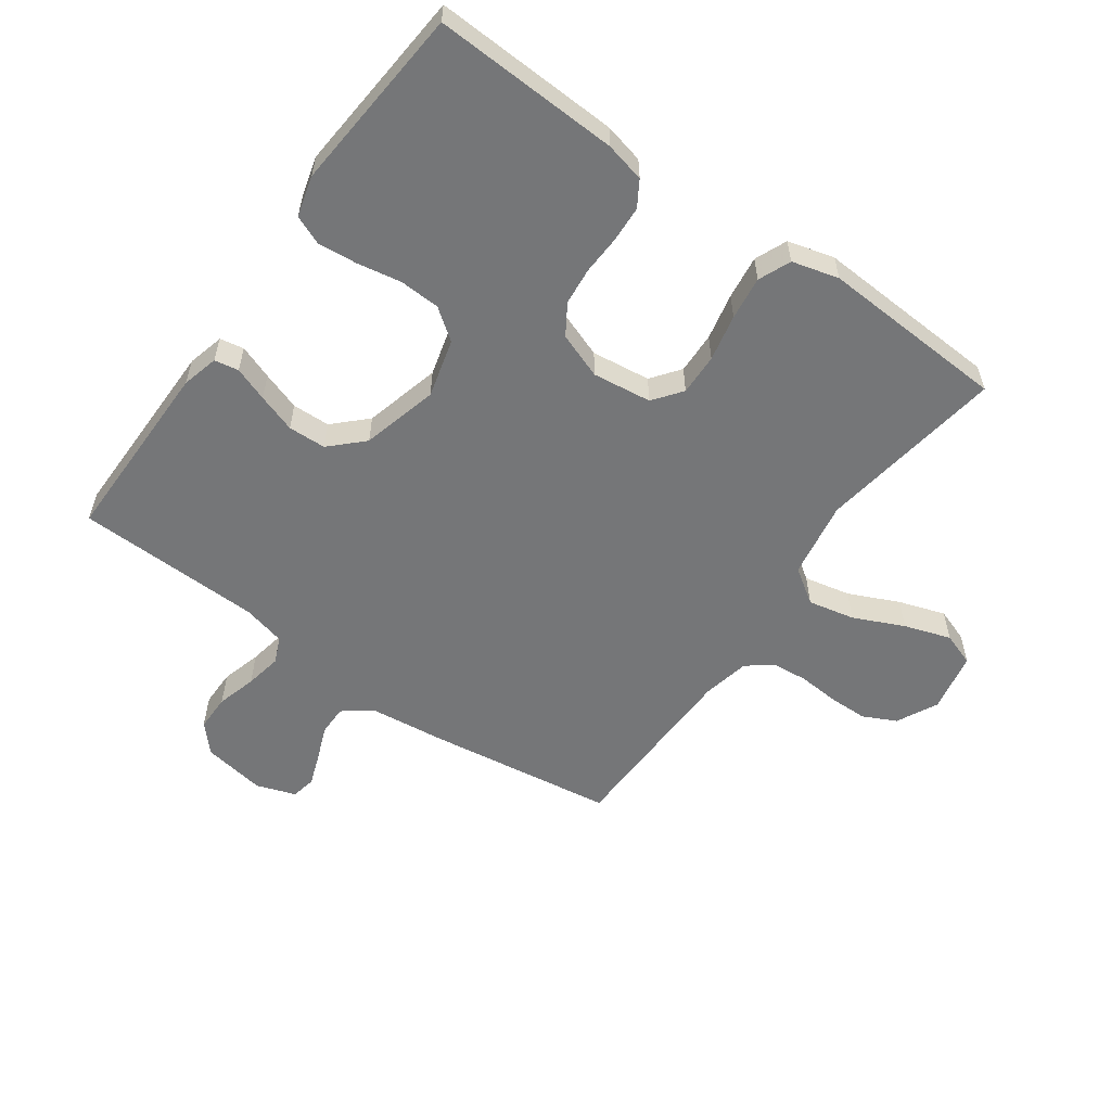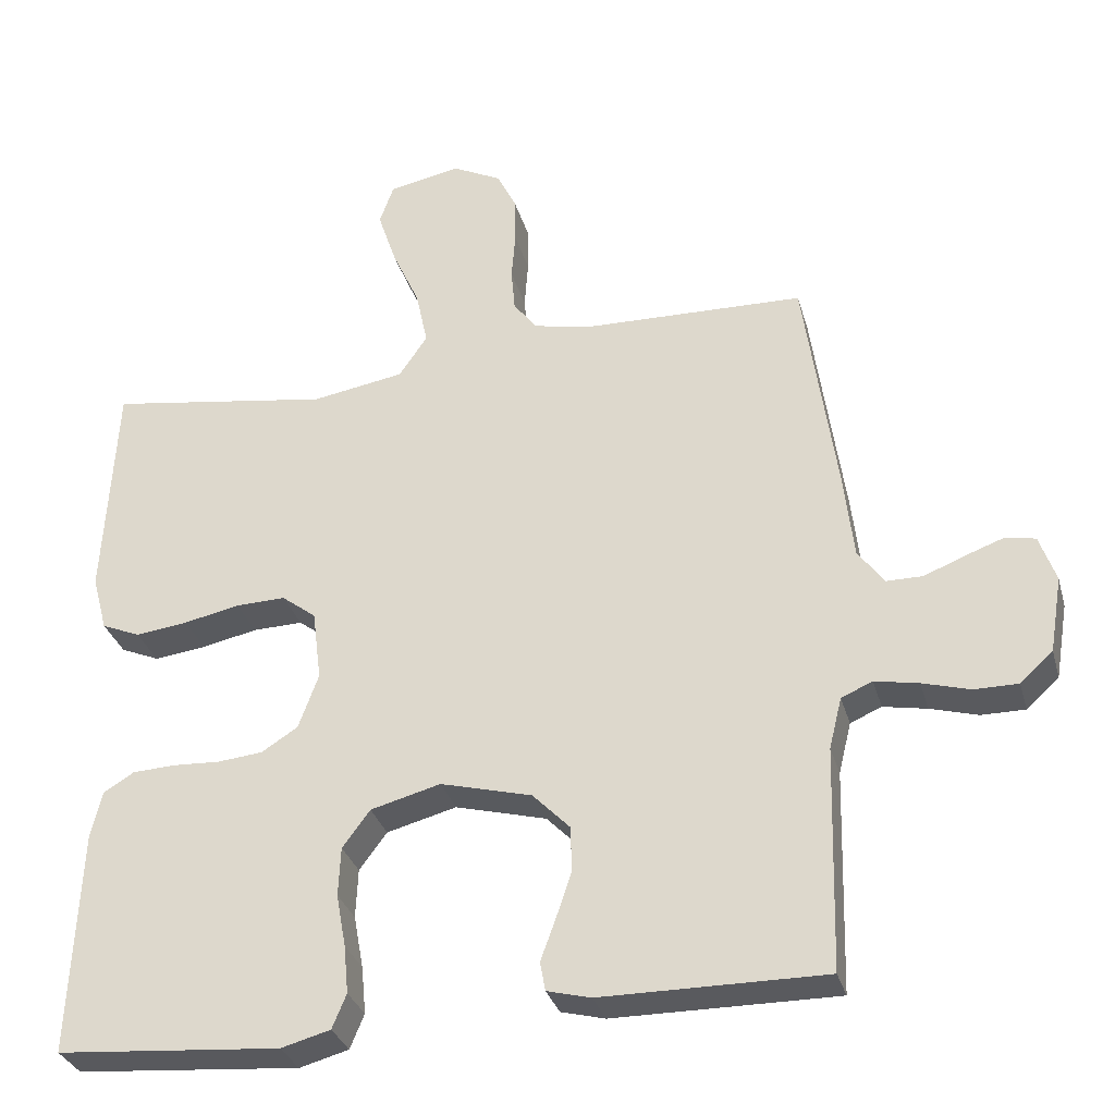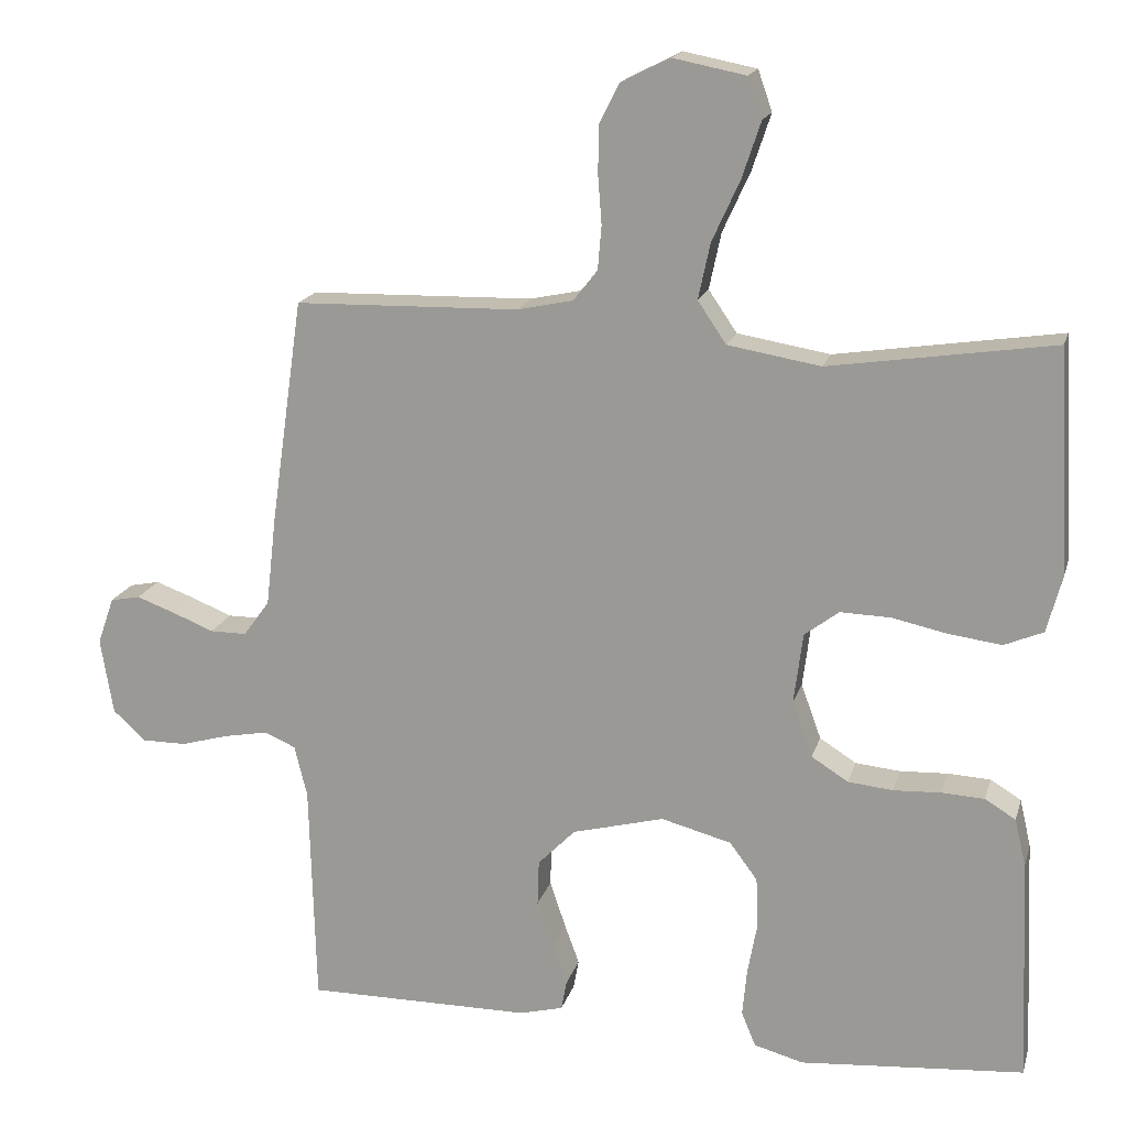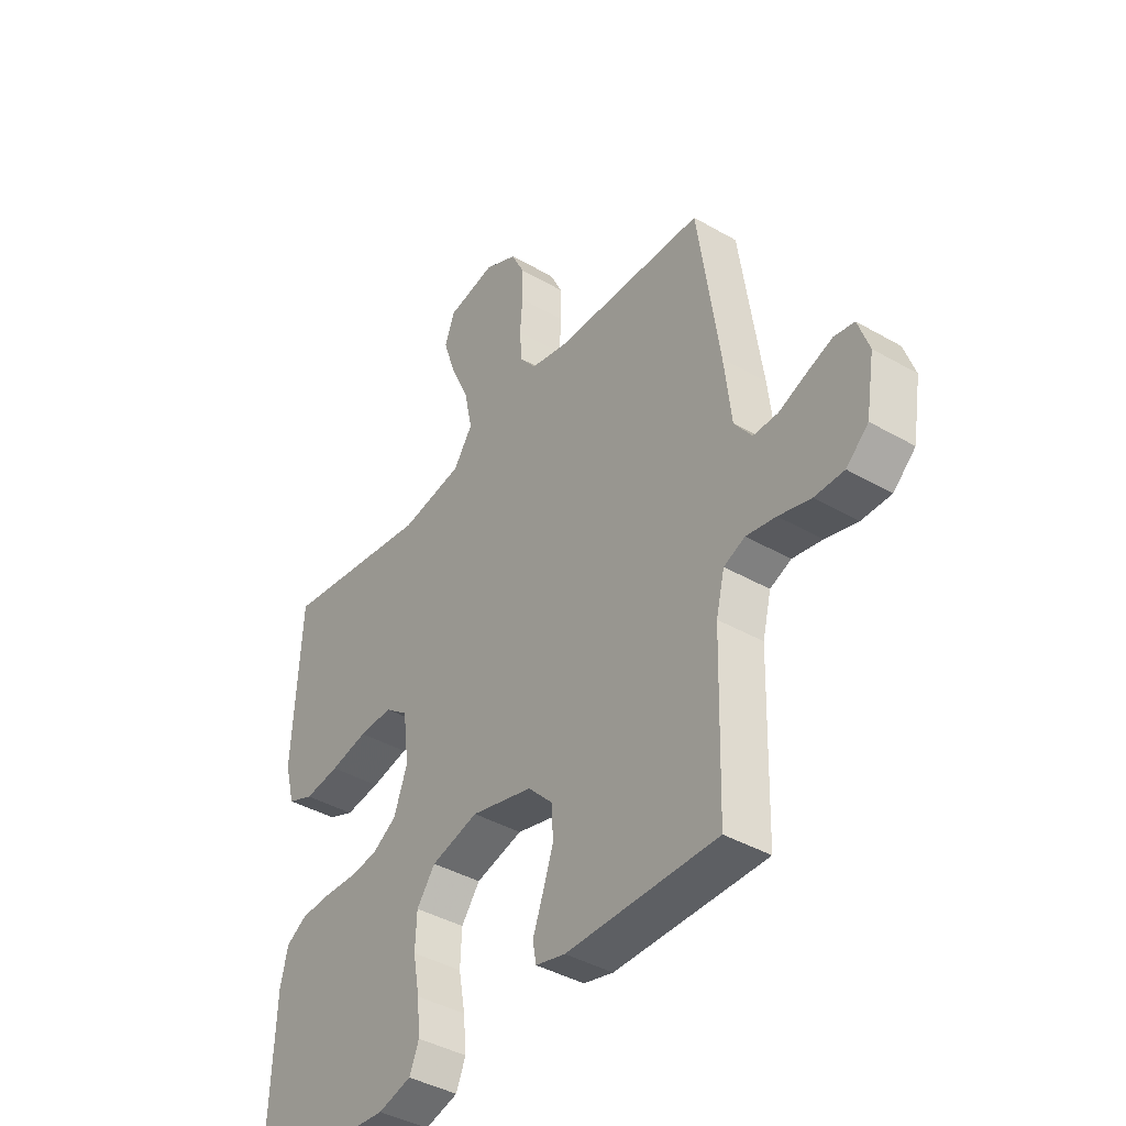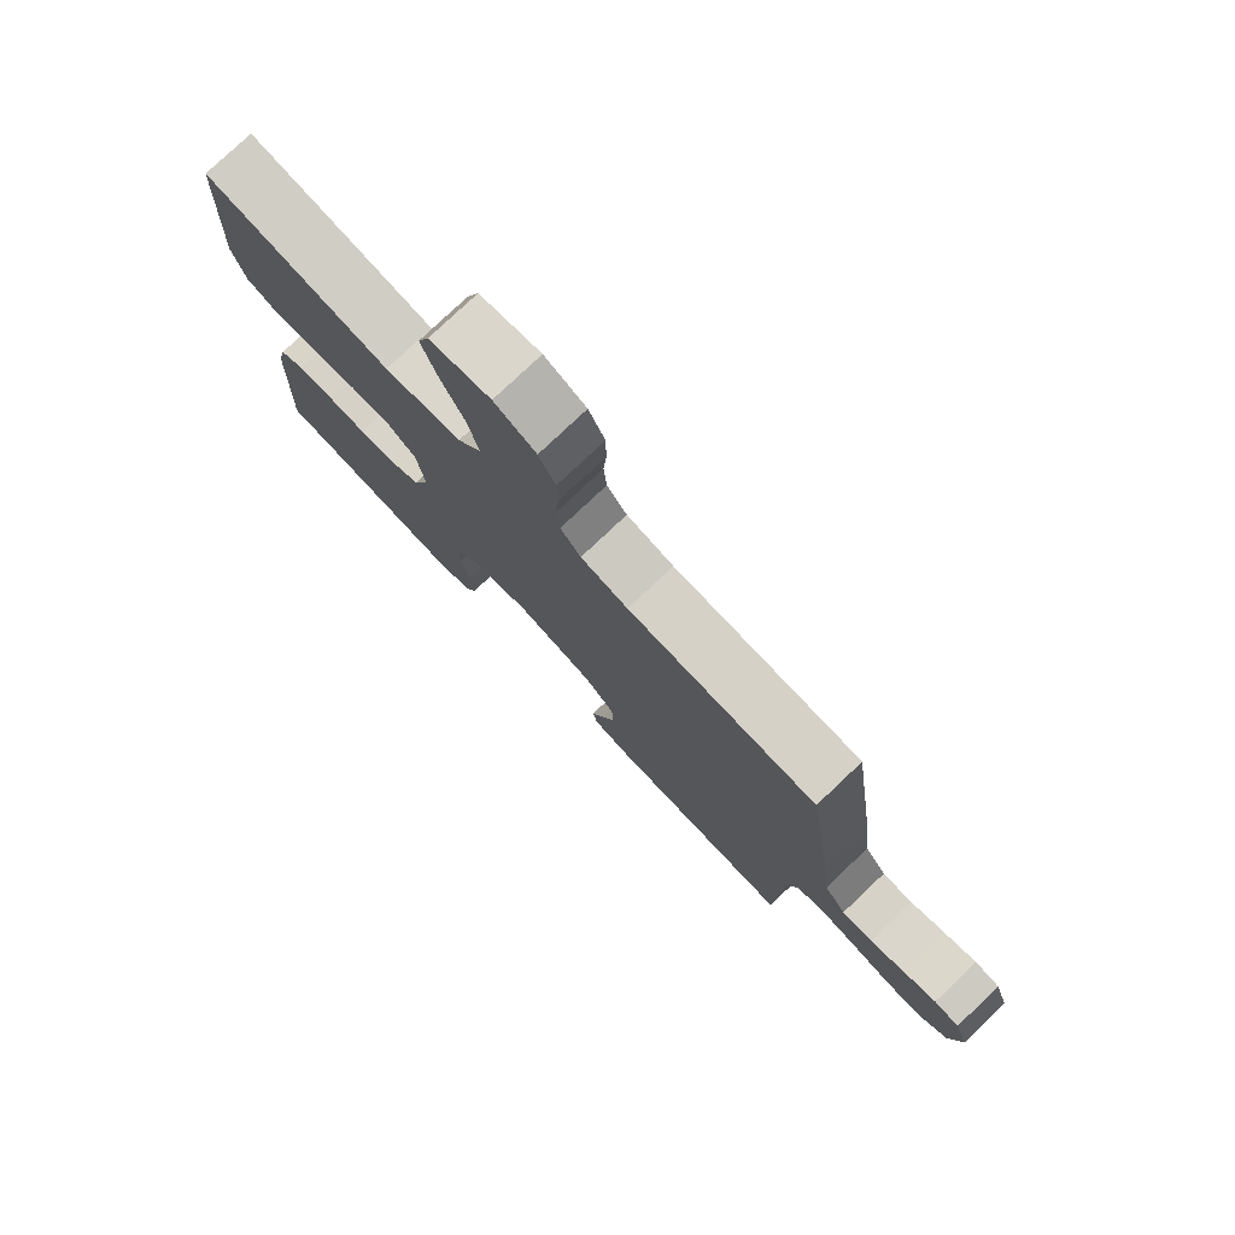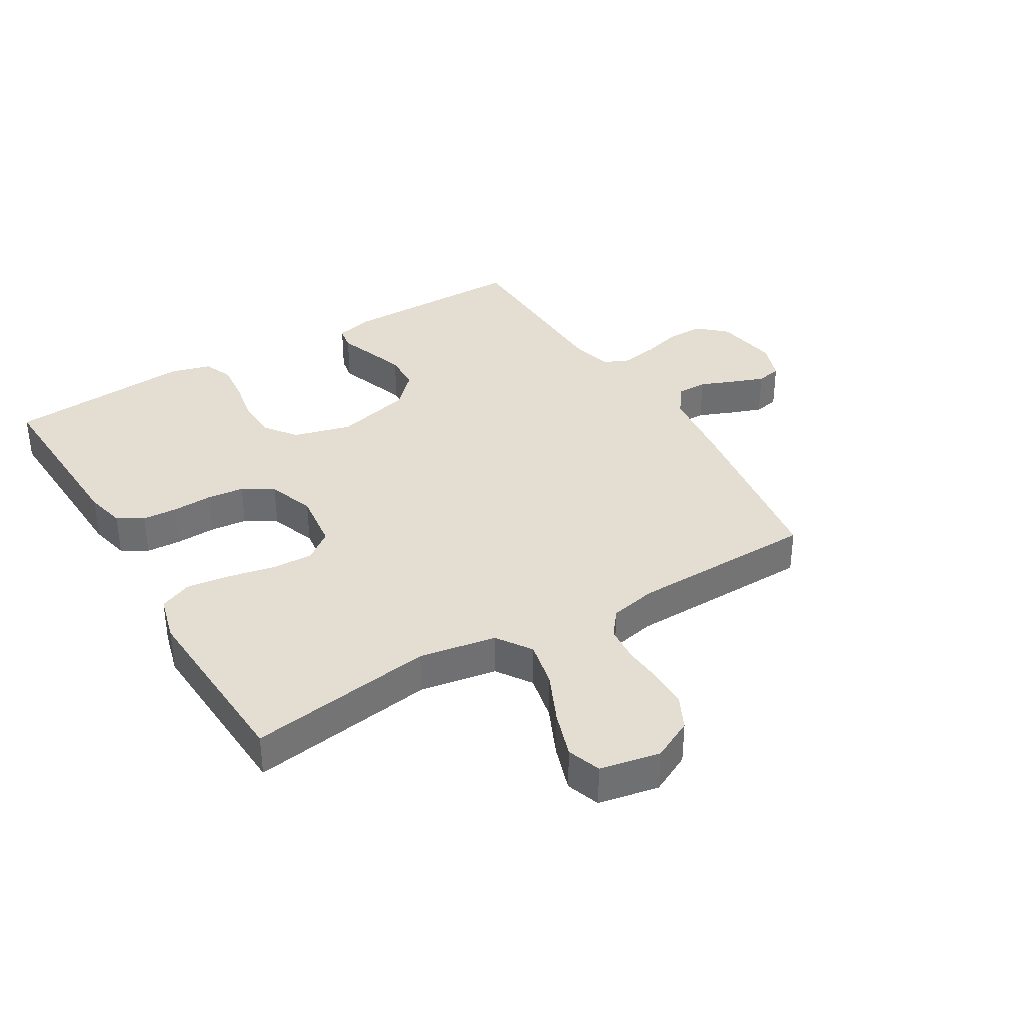
<metadata>
{"format":"obj","ext":"obj","renderer":"f3d","projection":"perspective","resolution":1024,"background":"white","views":[{"elev":-56.8,"azim":-125.5,"up":"+Y"},{"elev":-31.4,"azim":14.9,"up":"+Z"},{"elev":17.4,"azim":-165.6,"up":"+Z"},{"elev":-40.5,"azim":54.7,"up":"+Z"},{"elev":78.3,"azim":46.6,"up":"+Z"},{"elev":36.1,"azim":-30.8,"up":"+Y"}]}
</metadata>
<code>
v -0.5 0.07 0.5
v -0.2 0.07 0.455
v -0.076 0.07 0.476
v -0.038 0.07 0.532
v -0.054 0.07 0.607
v -0.091 0.07 0.688
v -0.116 0.07 0.763
v -0.097 0.07 0.817
v 0 0.07 0.836
v 0.066 0.07 0.803
v 0.092 0.07 0.75
v 0.093 0.07 0.687
v 0.088 0.07 0.622
v 0.093 0.07 0.564
v 0.125 0.07 0.523
v 0.2 0.07 0.507
v 0.5 0.07 0.5
v 0.543 0.07 0.2
v 0.557 0.07 0.078
v 0.592 0.07 0.03
v 0.641 0.07 0.03
v 0.696 0.07 0.052
v 0.748 0.07 0.071
v 0.788 0.07 0.063
v 0.81 0.07 0
v 0.793 0.07 -0.102
v 0.749 0.07 -0.142
v 0.69 0.07 -0.142
v 0.626 0.07 -0.124
v 0.567 0.07 -0.113
v 0.525 0.07 -0.131
v 0.508 0.07 -0.2
v 0.5 0.07 -0.5
v 0.2 0.07 -0.499
v 0.141 0.07 -0.484
v 0.134 0.07 -0.445
v 0.154 0.07 -0.39
v 0.175 0.07 -0.328
v 0.173 0.07 -0.267
v 0.123 0.07 -0.216
v 0 0.07 -0.184
v -0.094 0.07 -0.209
v -0.131 0.07 -0.259
v -0.134 0.07 -0.325
v -0.121 0.07 -0.396
v -0.115 0.07 -0.46
v -0.134 0.07 -0.506
v -0.2 0.07 -0.524
v -0.5 0.07 -0.5
v -0.487 0.07 -0.2
v -0.472 0.07 -0.136
v -0.431 0.07 -0.111
v -0.374 0.07 -0.108
v -0.31 0.07 -0.111
v -0.25 0.07 -0.105
v -0.201 0.07 -0.074
v -0.174 0.07 0
v -0.186 0.07 0.095
v -0.232 0.07 0.13
v -0.299 0.07 0.128
v -0.374 0.07 0.112
v -0.444 0.07 0.103
v -0.496 0.07 0.125
v -0.516 0.07 0.2
v -0.5 0 0.5
v -0.2 0 0.455
v -0.076 0 0.476
v -0.038 0 0.532
v -0.054 0 0.607
v -0.091 0 0.688
v -0.116 0 0.763
v -0.097 0 0.817
v 0 0 0.836
v 0.066 0 0.803
v 0.092 0 0.75
v 0.093 0 0.687
v 0.088 0 0.622
v 0.093 0 0.564
v 0.125 0 0.523
v 0.2 0 0.507
v 0.5 0 0.5
v 0.543 0 0.2
v 0.557 0 0.078
v 0.592 0 0.03
v 0.641 0 0.03
v 0.696 0 0.052
v 0.748 0 0.071
v 0.788 0 0.063
v 0.81 0 0
v 0.793 0 -0.102
v 0.749 0 -0.142
v 0.69 0 -0.142
v 0.626 0 -0.124
v 0.567 0 -0.113
v 0.525 0 -0.131
v 0.508 0 -0.2
v 0.5 0 -0.5
v 0.2 0 -0.499
v 0.141 0 -0.484
v 0.134 0 -0.445
v 0.154 0 -0.39
v 0.175 0 -0.328
v 0.173 0 -0.267
v 0.123 0 -0.216
v 0 0 -0.184
v -0.094 0 -0.209
v -0.131 0 -0.259
v -0.134 0 -0.325
v -0.121 0 -0.396
v -0.115 0 -0.46
v -0.134 0 -0.506
v -0.2 0 -0.524
v -0.5 0 -0.5
v -0.487 0 -0.2
v -0.472 0 -0.136
v -0.431 0 -0.111
v -0.374 0 -0.108
v -0.31 0 -0.111
v -0.25 0 -0.105
v -0.201 0 -0.074
v -0.174 0 0
v -0.186 0 0.095
v -0.232 0 0.13
v -0.299 0 0.128
v -0.374 0 0.112
v -0.444 0 0.103
v -0.496 0 0.125
v -0.516 0 0.2
f 64 1 2
f 63 64 2
f 62 63 2
f 61 62 2
f 60 61 2
f 59 60 2 3
f 58 59 3 4
f 57 58 4
f 52 53 54
f 51 52 54
f 50 51 54
f 49 50 54
f 48 49 54
f 47 48 54
f 46 47 54
f 45 46 54
f 44 45 54
f 43 44 54 55
f 42 43 55 56
f 35 36 37
f 34 35 37
f 33 34 37
f 32 33 37
f 31 32 37 38
f 27 28 29
f 26 27 29
f 25 26 29
f 24 25 29
f 23 24 29
f 22 23 29
f 21 22 29
f 20 21 29 30
f 19 20 30 31
f 31 38 39
f 19 31 39
f 18 19 39
f 17 18 39
f 16 17 39
f 11 12 13
f 10 11 13
f 9 10 13
f 8 9 13
f 7 8 13
f 6 7 13
f 5 6 13
f 4 5 13 14
f 57 4 14 15
f 57 15 16
f 56 57 16
f 42 56 16
f 41 42 16
f 16 39 40
f 16 40 41
f 66 65 128
f 66 128 127
f 66 127 126
f 66 126 125
f 66 125 124
f 67 66 124 123
f 68 67 123 122
f 68 122 121
f 118 117 116
f 118 116 115
f 118 115 114
f 118 114 113
f 118 113 112
f 118 112 111
f 118 111 110
f 118 110 109
f 118 109 108
f 119 118 108 107
f 120 119 107 106
f 101 100 99
f 101 99 98
f 101 98 97
f 101 97 96
f 102 101 96 95
f 93 92 91
f 93 91 90
f 93 90 89
f 93 89 88
f 93 88 87
f 93 87 86
f 93 86 85
f 94 93 85 84
f 95 94 84 83
f 103 102 95
f 103 95 83
f 103 83 82
f 103 82 81
f 103 81 80
f 77 76 75
f 77 75 74
f 77 74 73
f 77 73 72
f 77 72 71
f 77 71 70
f 77 70 69
f 78 77 69 68
f 79 78 68 121
f 80 79 121
f 80 121 120
f 80 120 106
f 80 106 105
f 104 103 80
f 105 104 80
f 1 65 66 2
f 2 66 67 3
f 3 67 68 4
f 4 68 69 5
f 5 69 70 6
f 6 70 71 7
f 7 71 72 8
f 8 72 73 9
f 9 73 74 10
f 10 74 75 11
f 11 75 76 12
f 12 76 77 13
f 13 77 78 14
f 14 78 79 15
f 15 79 80 16
f 16 80 81 17
f 17 81 82 18
f 18 82 83 19
f 19 83 84 20
f 20 84 85 21
f 21 85 86 22
f 22 86 87 23
f 23 87 88 24
f 24 88 89 25
f 25 89 90 26
f 26 90 91 27
f 27 91 92 28
f 28 92 93 29
f 29 93 94 30
f 30 94 95 31
f 31 95 96 32
f 32 96 97 33
f 33 97 98 34
f 34 98 99 35
f 35 99 100 36
f 36 100 101 37
f 37 101 102 38
f 38 102 103 39
f 39 103 104 40
f 40 104 105 41
f 41 105 106 42
f 42 106 107 43
f 43 107 108 44
f 44 108 109 45
f 45 109 110 46
f 46 110 111 47
f 47 111 112 48
f 48 112 113 49
f 49 113 114 50
f 50 114 115 51
f 51 115 116 52
f 52 116 117 53
f 53 117 118 54
f 54 118 119 55
f 55 119 120 56
f 56 120 121 57
f 57 121 122 58
f 58 122 123 59
f 59 123 124 60
f 60 124 125 61
f 61 125 126 62
f 62 126 127 63
f 63 127 128 64
f 64 128 65 1

</code>
